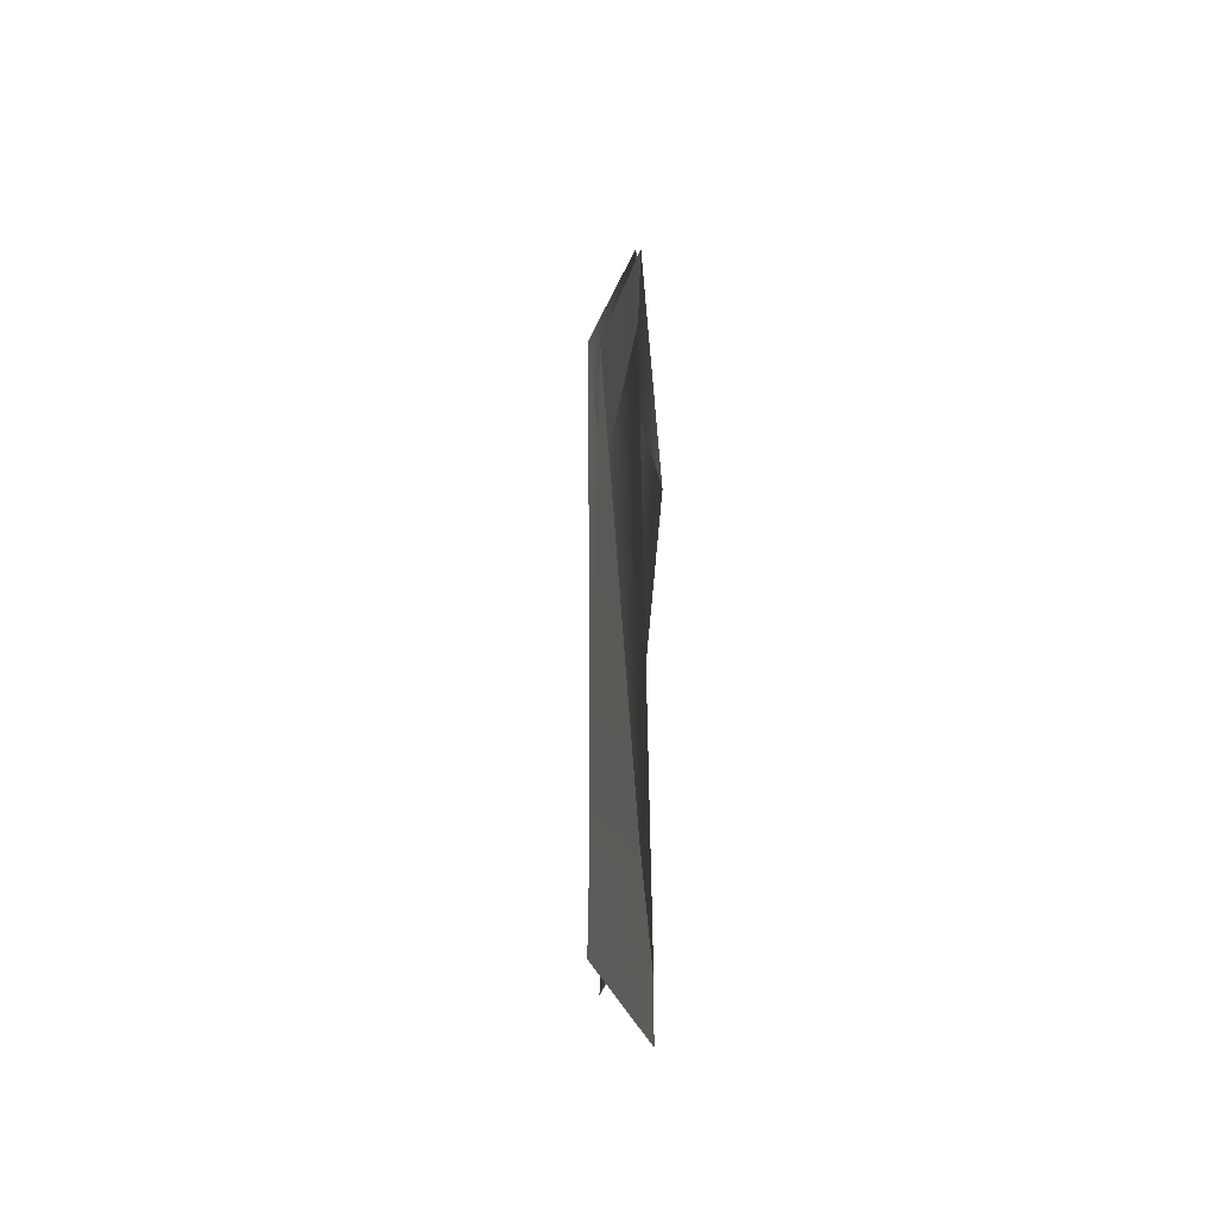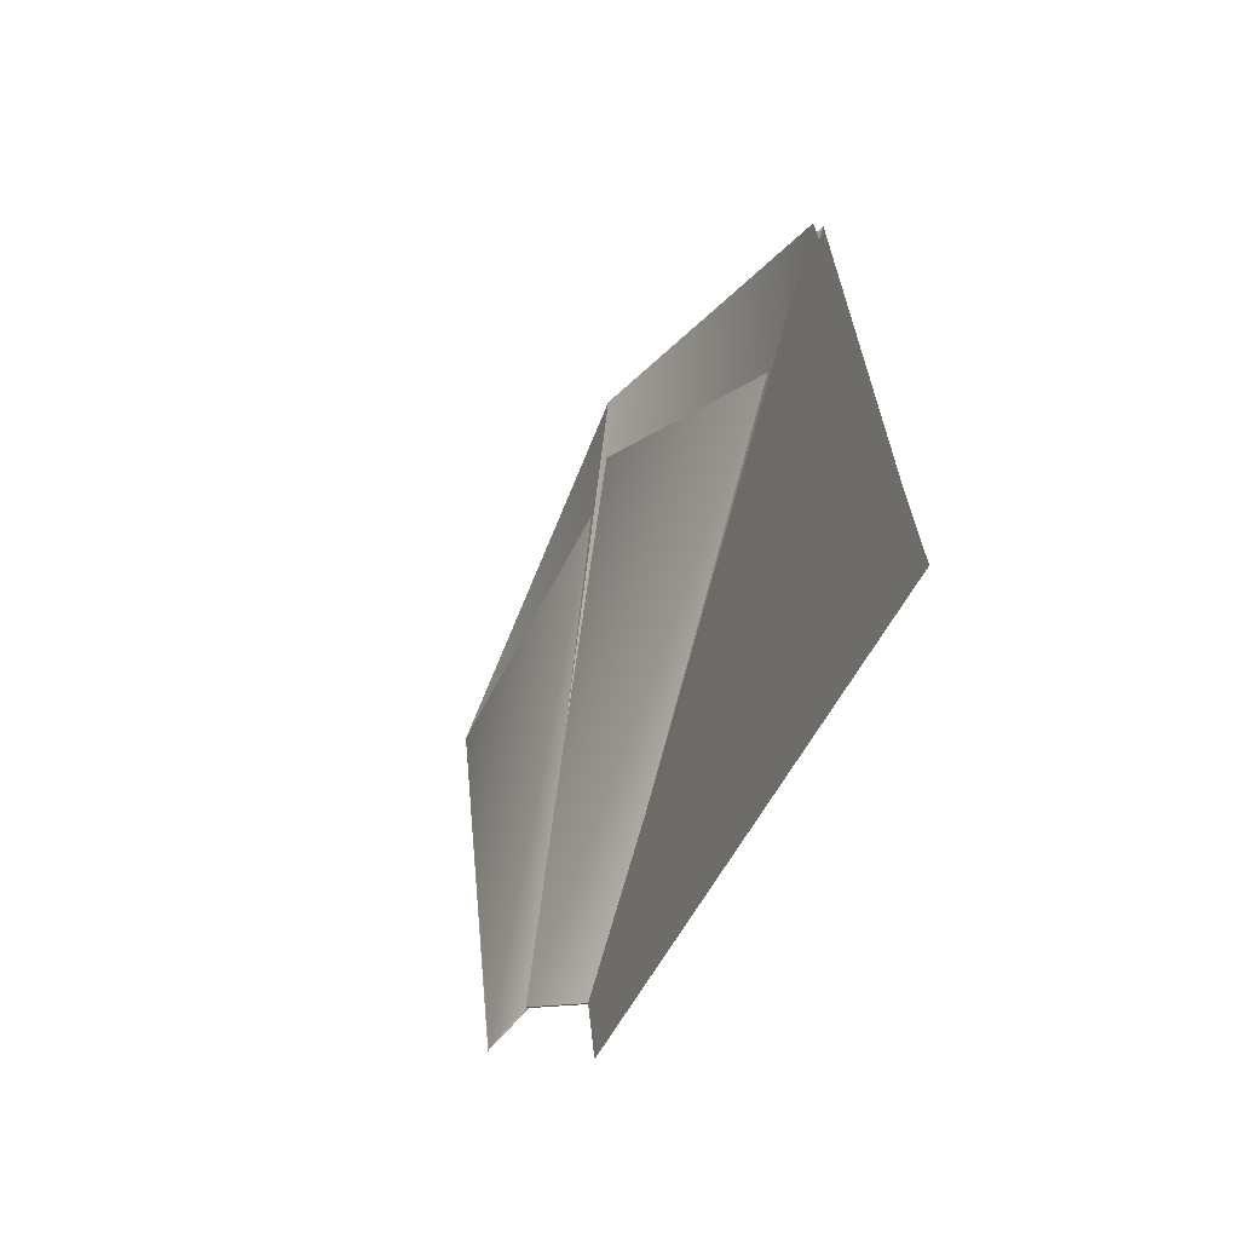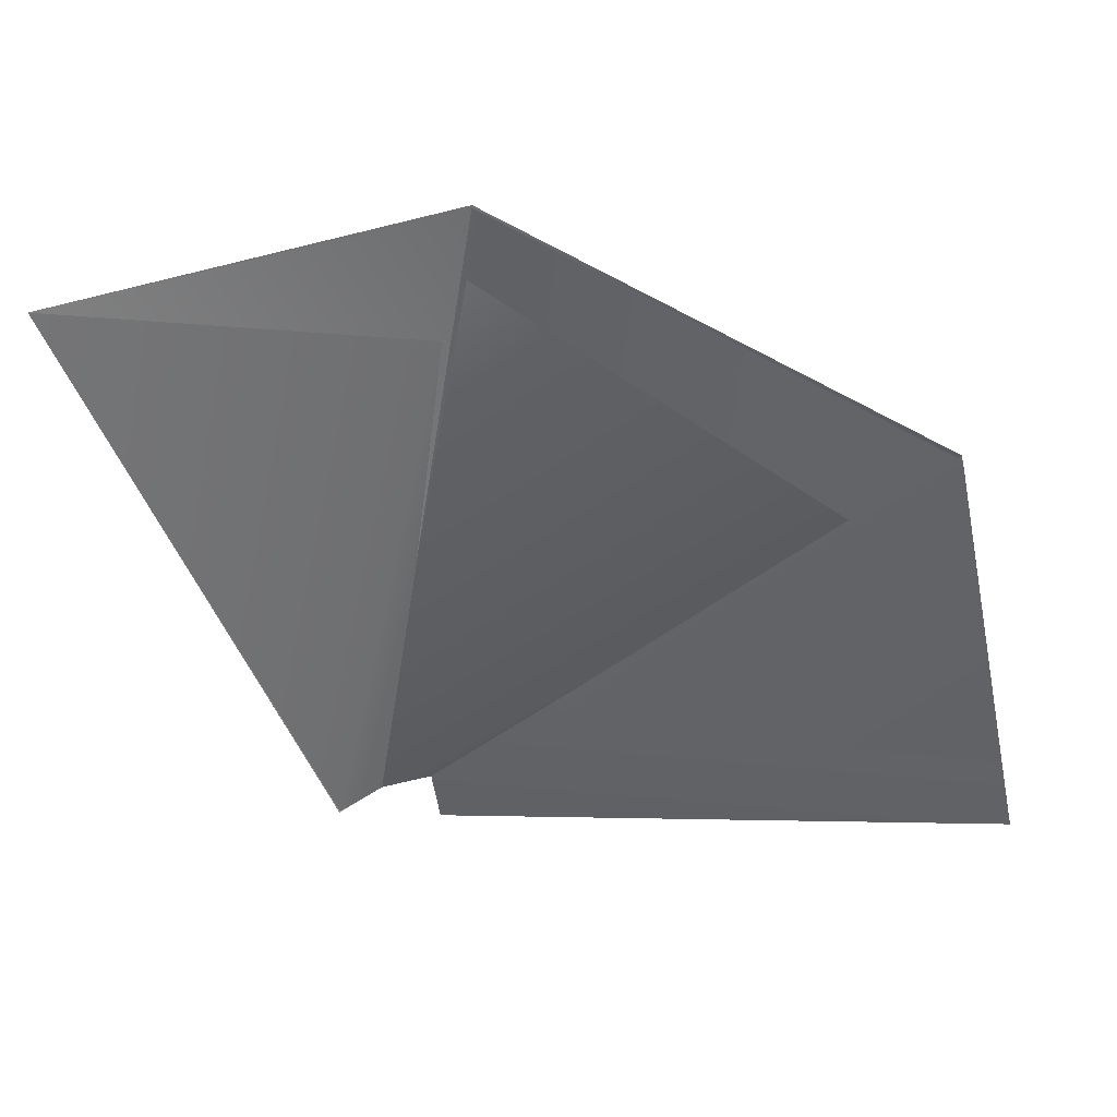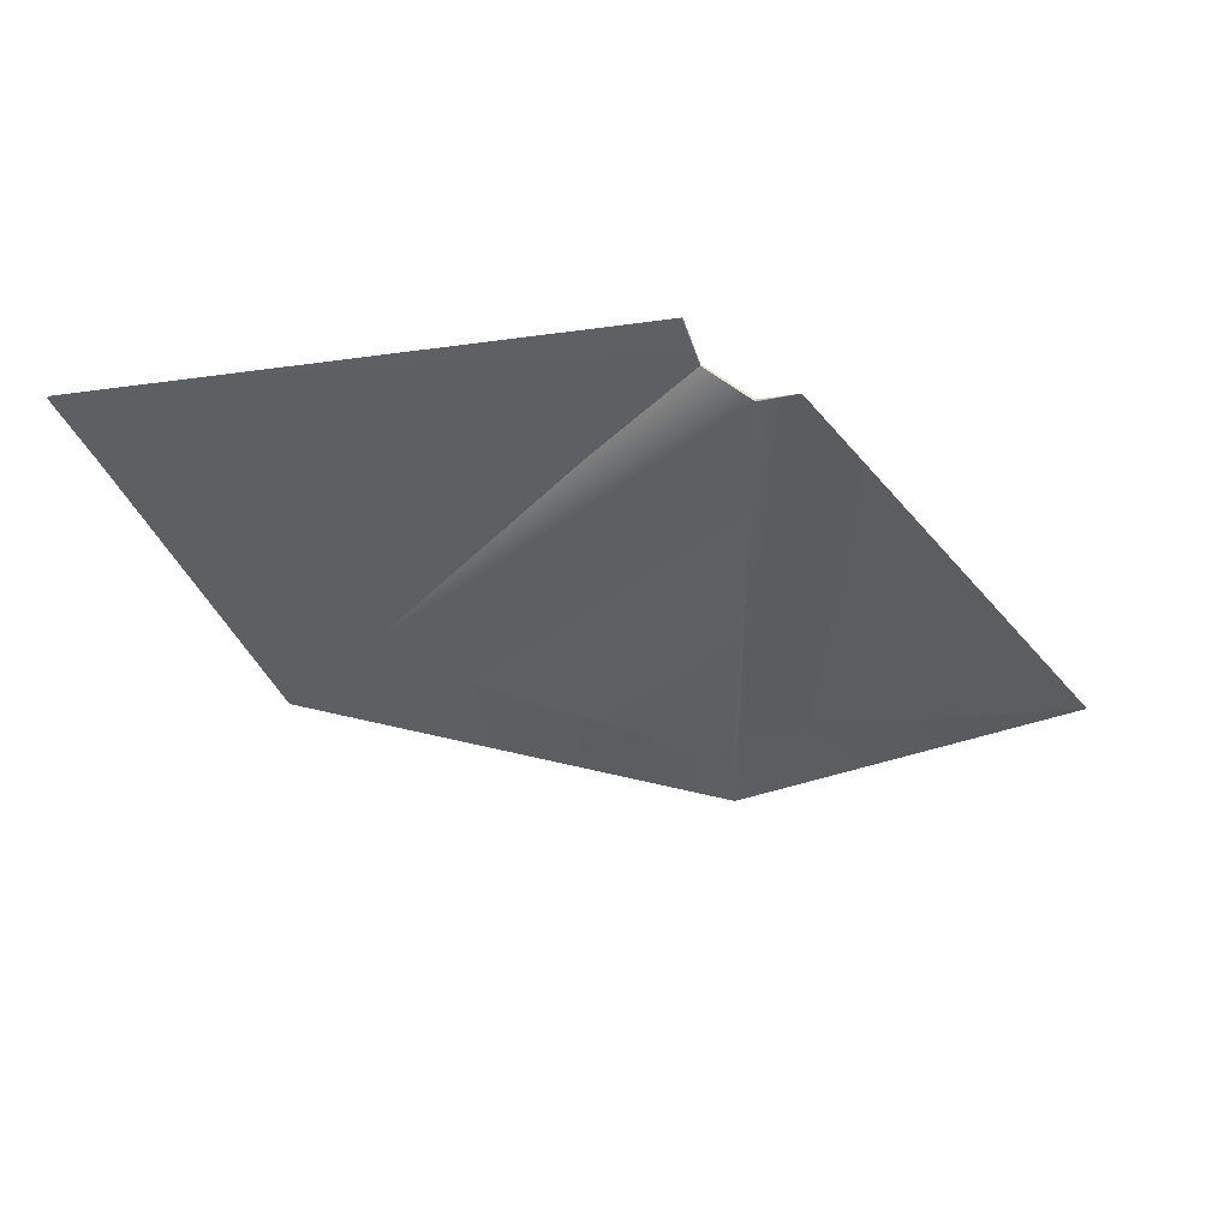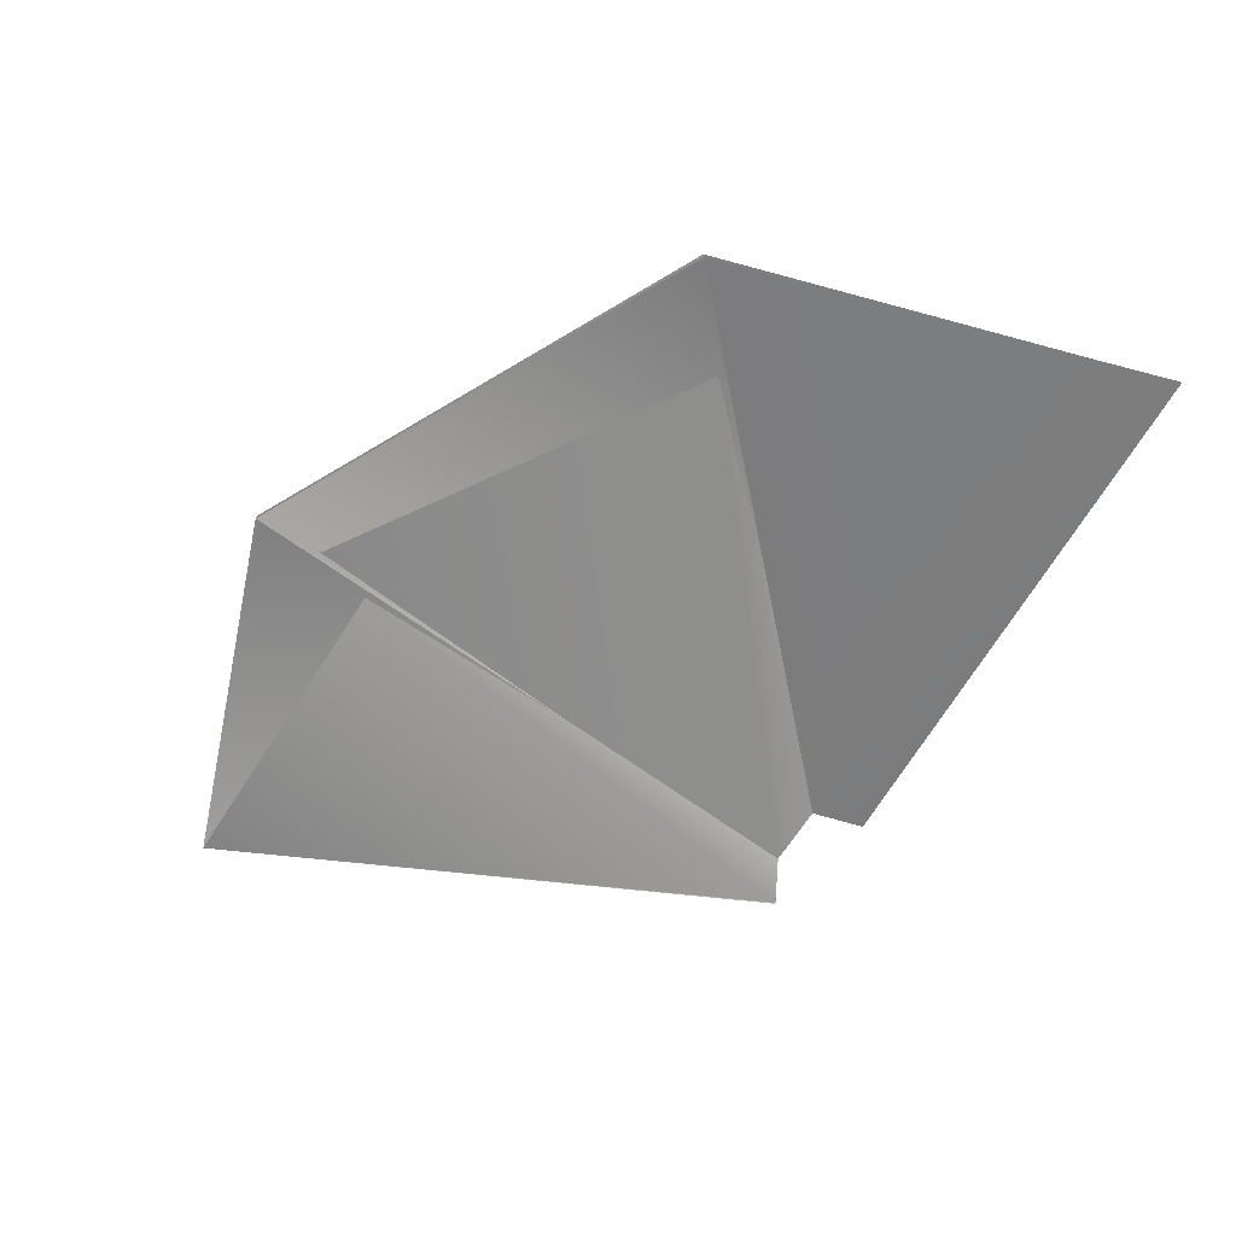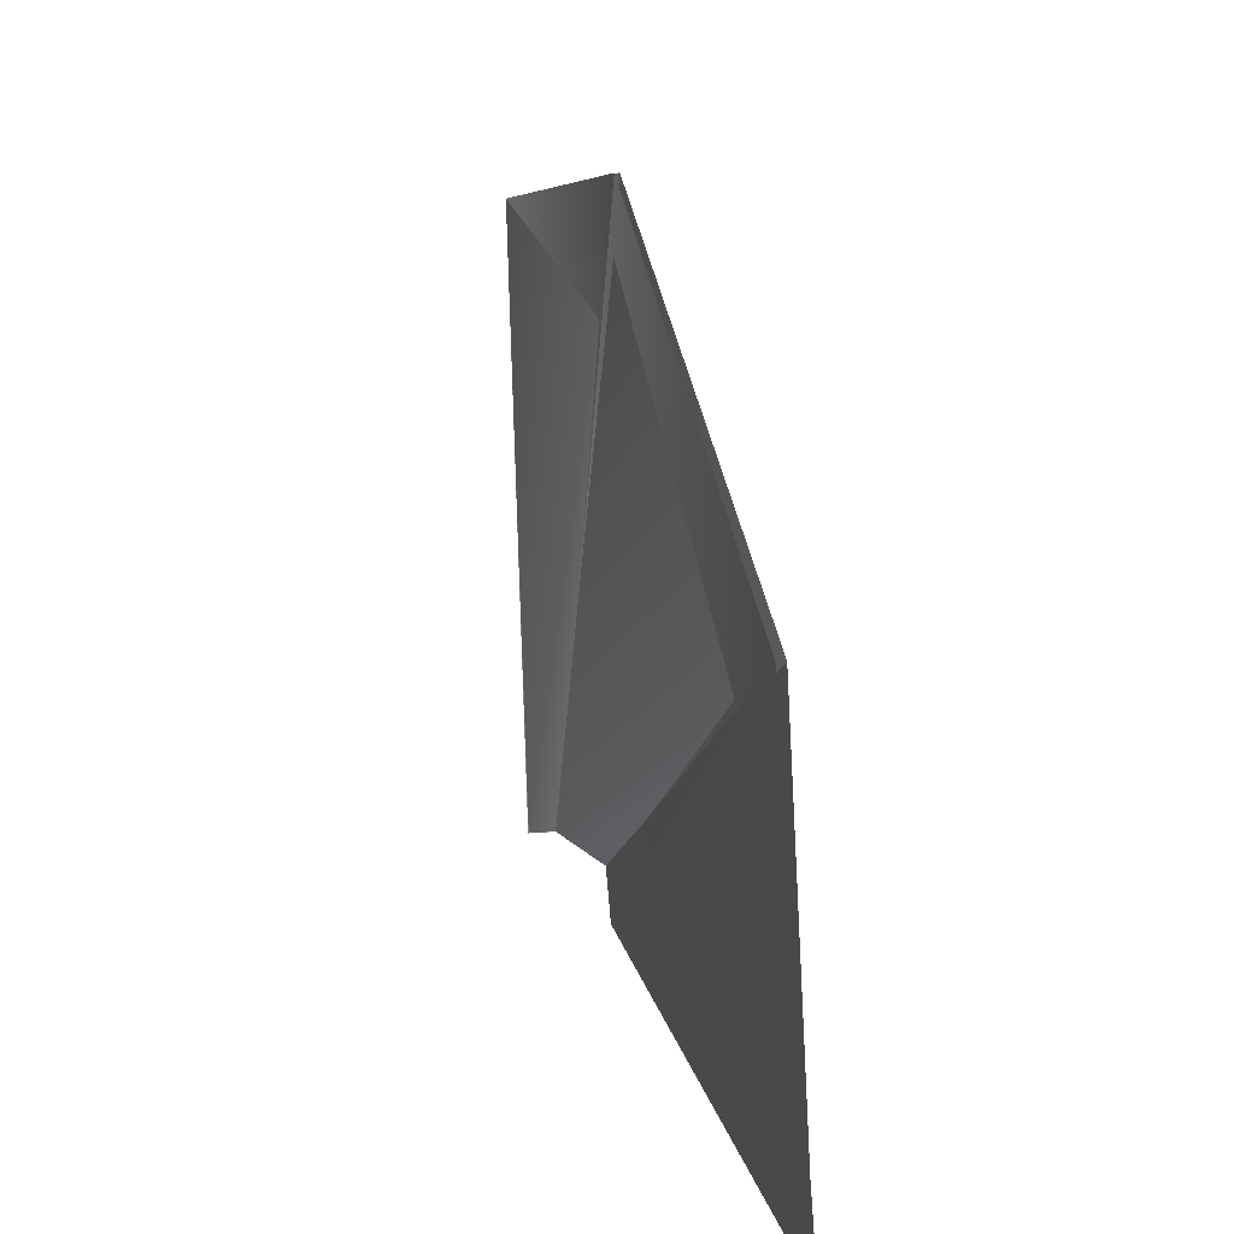
<metadata>
{"format":"obj","ext":"obj","renderer":"f3d","projection":"perspective","resolution":1024,"background":"white","views":[{"elev":-15.2,"azim":-85.1,"up":"+Y"},{"elev":-44.2,"azim":-111.7,"up":"+Y"},{"elev":37.9,"azim":-179.3,"up":"+Y"},{"elev":-40.2,"azim":9.8,"up":"+Z"},{"elev":-59.7,"azim":-117.6,"up":"+Z"},{"elev":21.5,"azim":-105.3,"up":"+Y"}]}
</metadata>
<code>
o blade_blur
g blade_blur
v -0.04339 0.02987 0.07437 1 1 1
v -0.05301 -0.03991 0.07772 1 1 1
v -0.04326 0.02994 0.0779 1 1 1
v -0.0523 -0.0395 0.07863 1 1 1
v 0.01337 0.05182 0.03038 1 1 1
v 0.01412 0.05225 0.03428 1 1 1
v 0.06502 0.02823 0.0105 1 1 1
v 0.06465 0.02802 0.01002 1 1 1
v -0.7663 -0.04465 0.07744 1 1 1
v -0.6488 0.5215 0.06361 1 1 1
v -0.6488 0.5215 0.07421 1 1 1
v -0.7663 -0.04465 0.07506 1 1 1
v -0.1115 0.8358 0.06607 1 1 1
v -0.1115 0.8358 0.07175 1 1 1
v 0.3639 0.7067 0.06365 1 1 1
f 3 4 2 1
f 6 3 1 5
f 8 6 5 7
f 4 3 10 9
f 1 2 12 11
f 3 6 13 10
f 5 1 11 14
f 6 8 15 13
f 7 5 14 15

</code>
